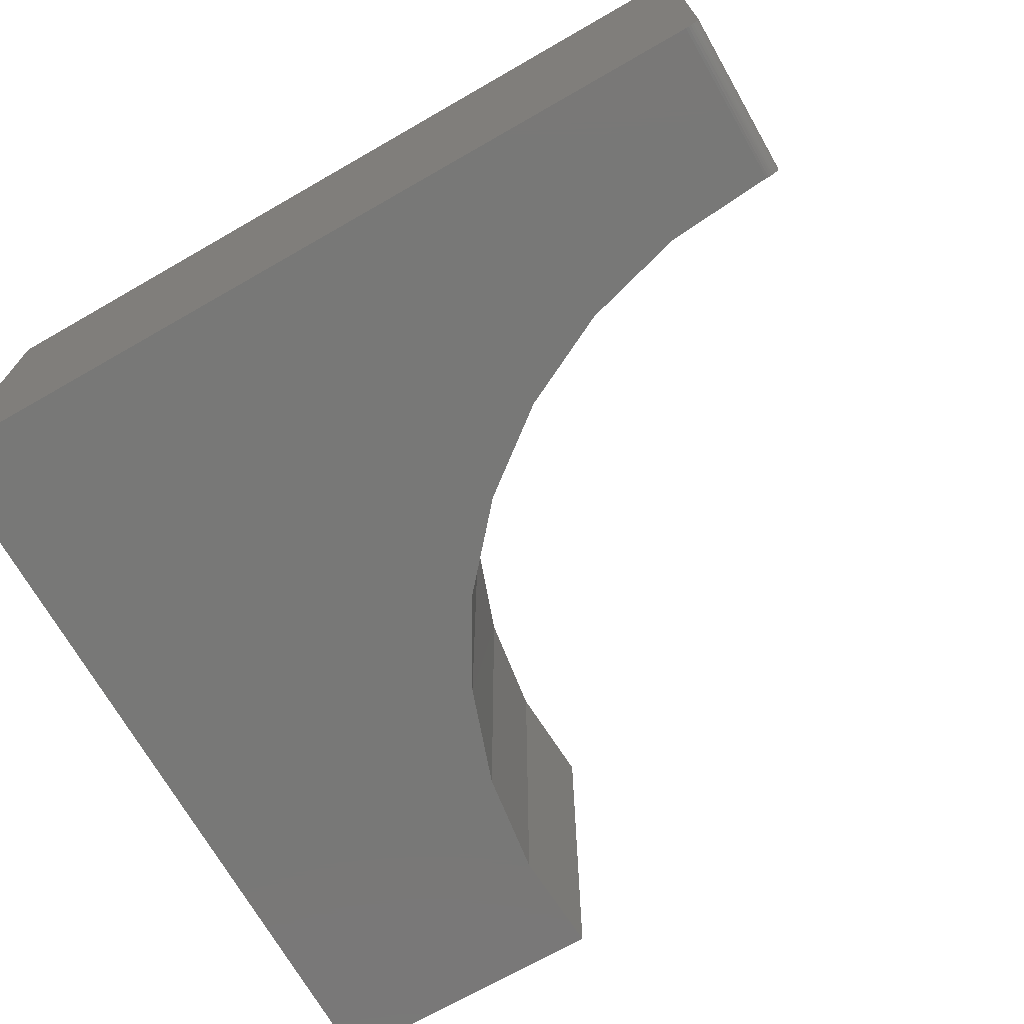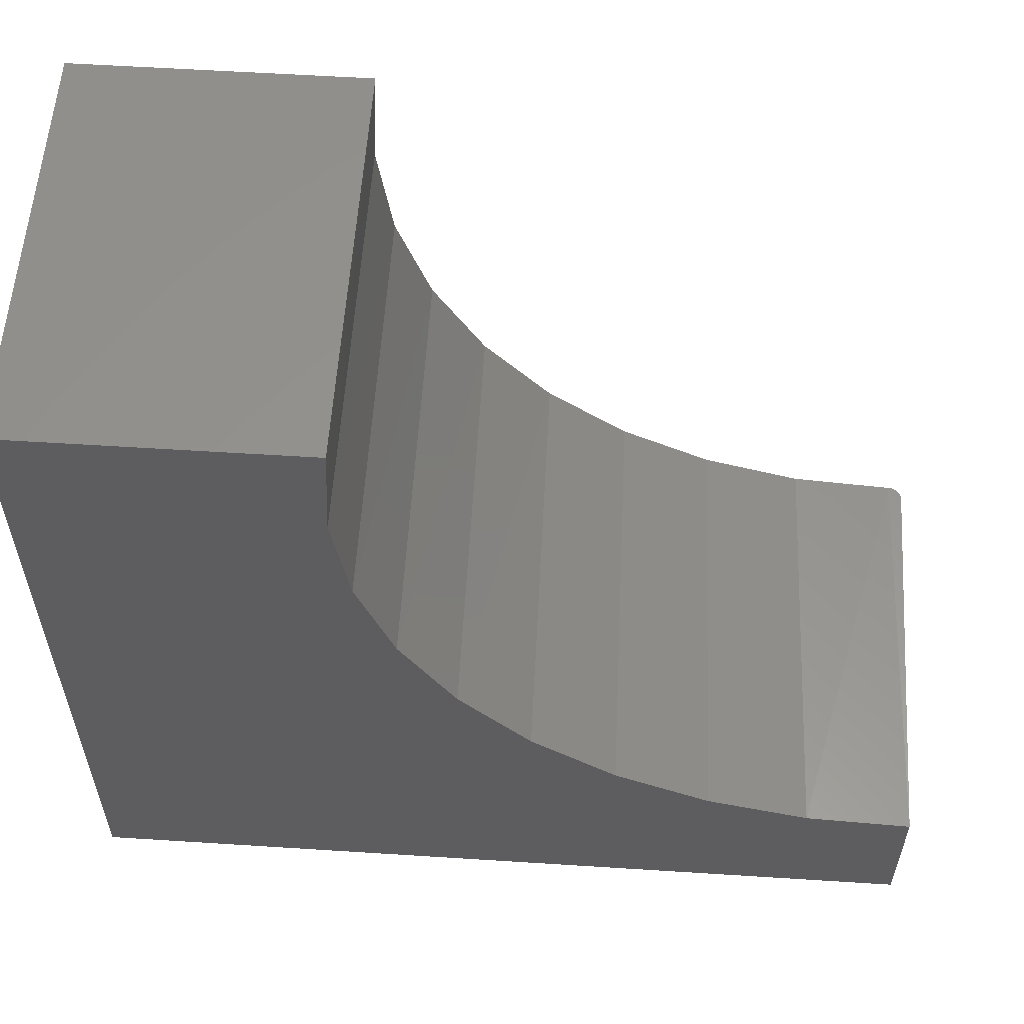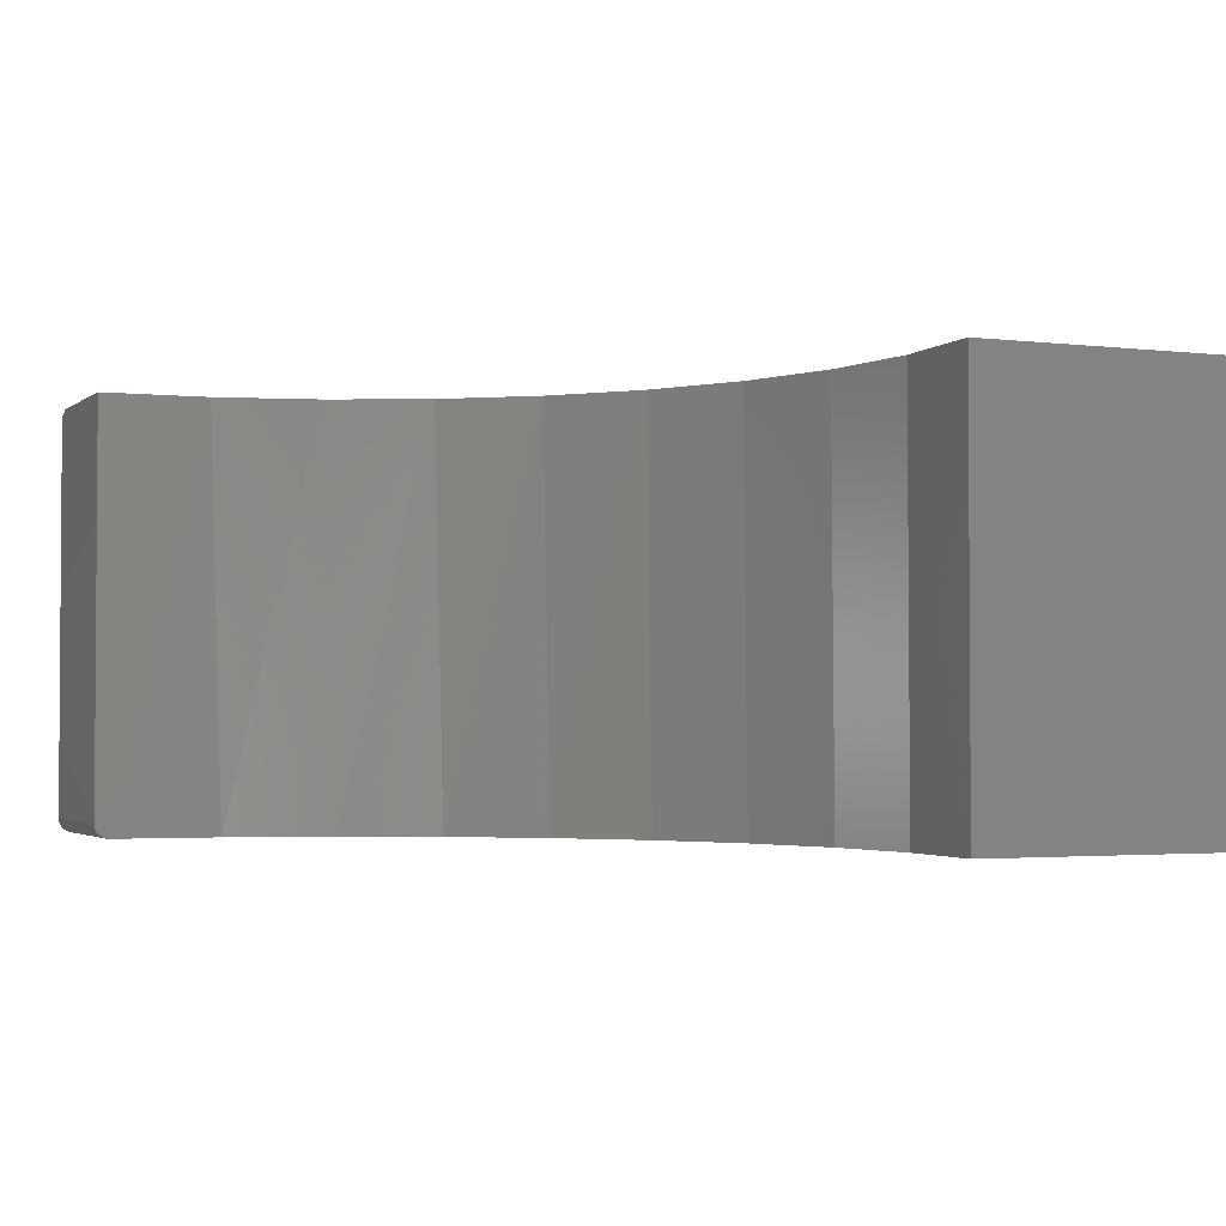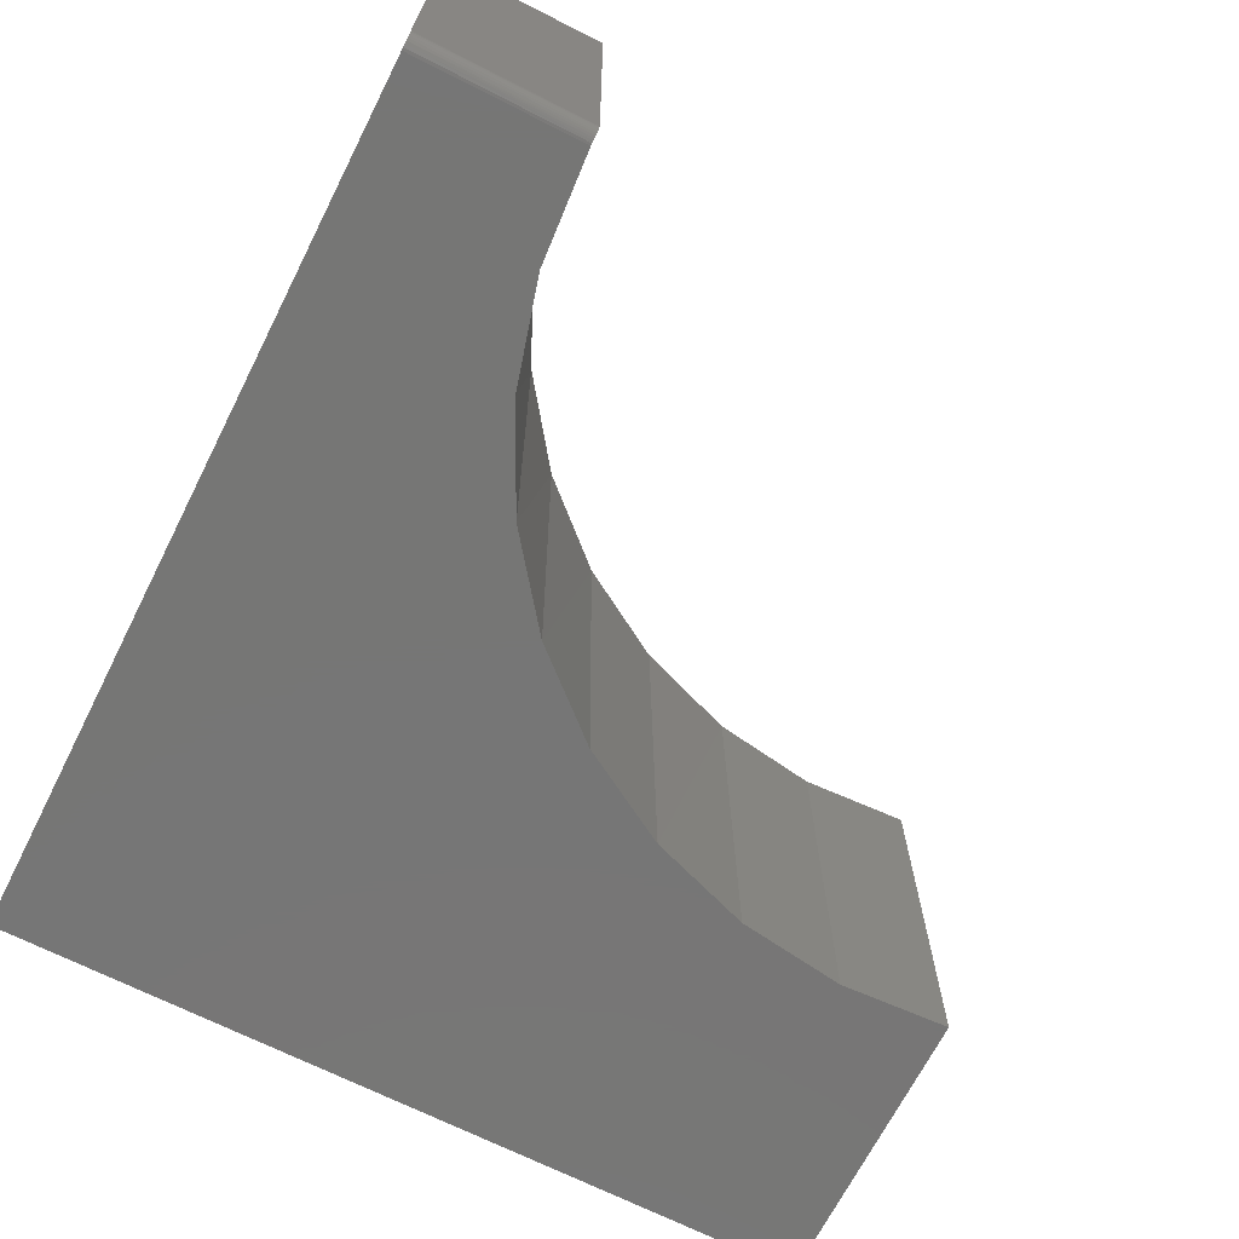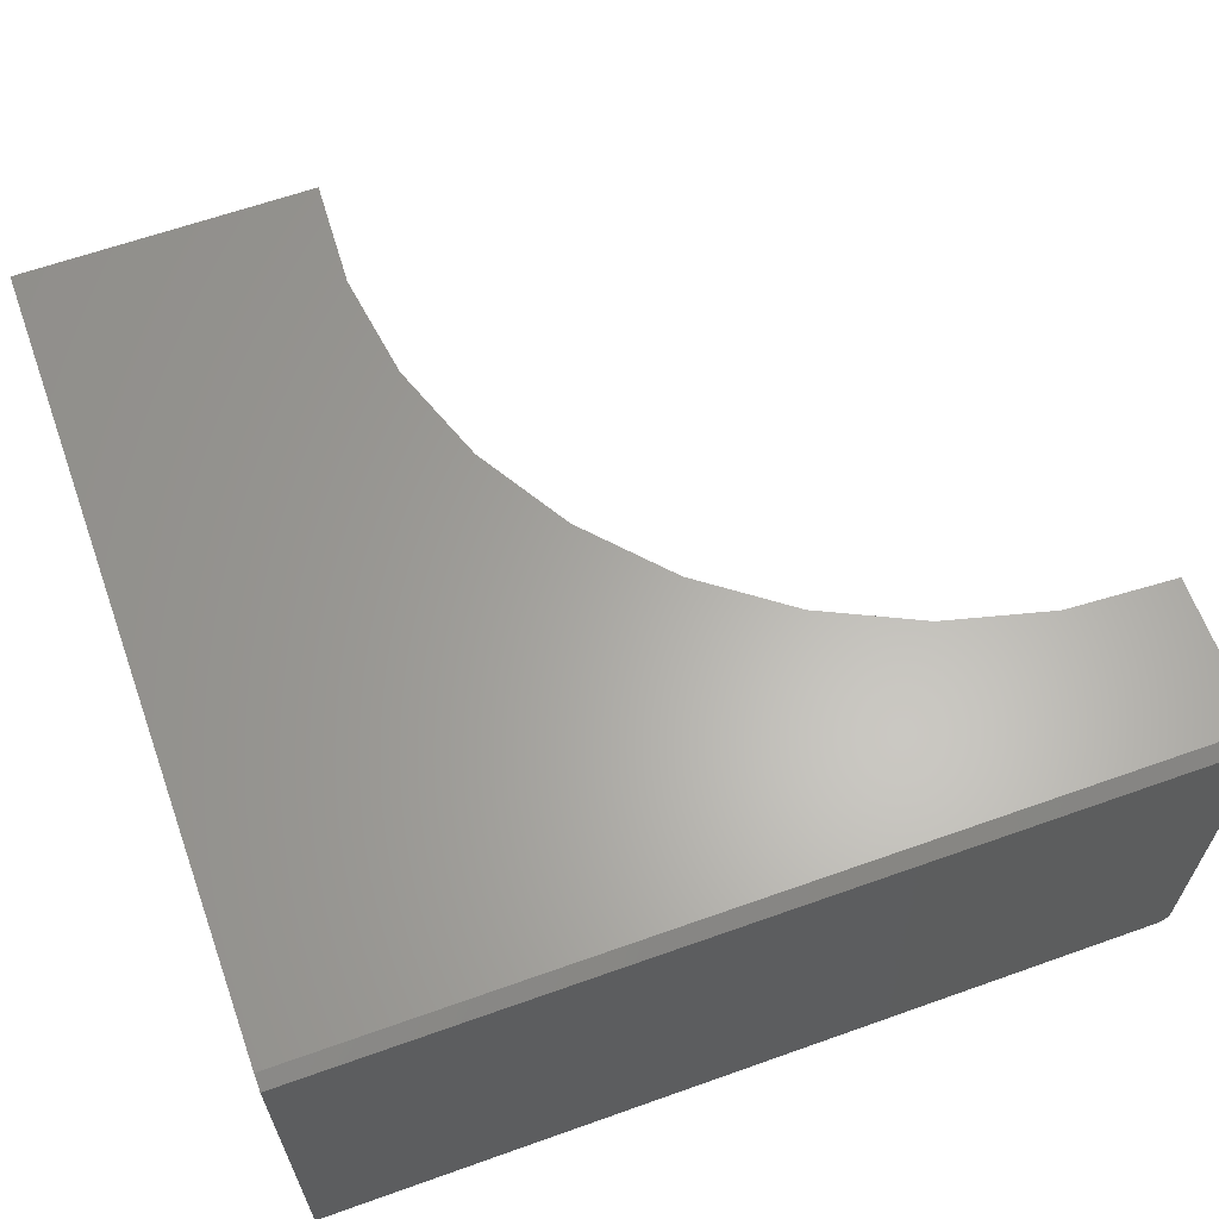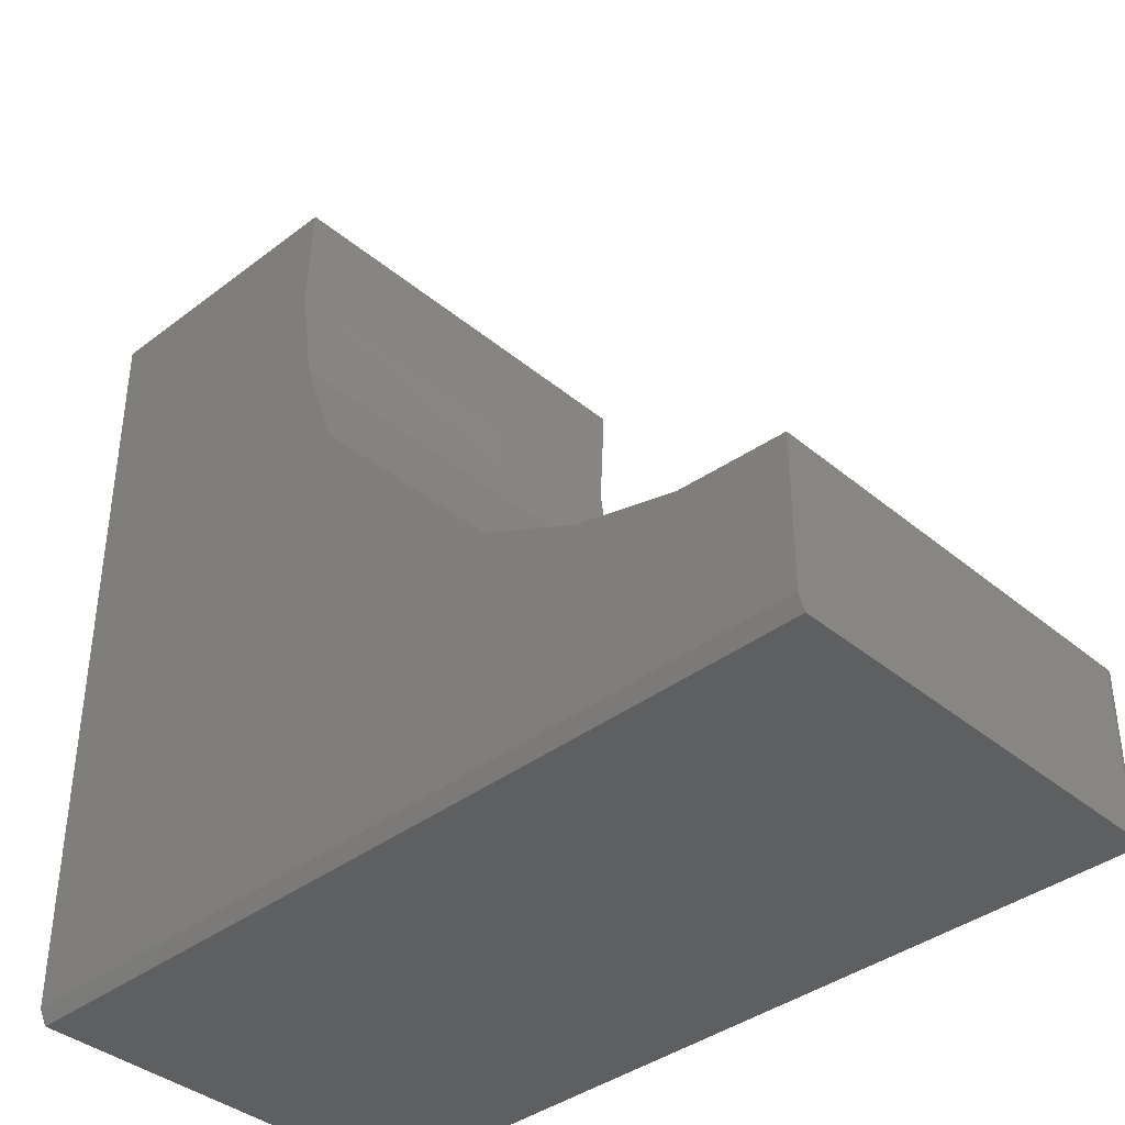
<metadata>
{"format":"stl","ext":"stl","renderer":"f3d","projection":"perspective","resolution":1024,"background":"white","views":[{"elev":-70.9,"azim":29.8,"up":"+Z"},{"elev":57.4,"azim":3.8,"up":"+Y"},{"elev":-2.4,"azim":156.3,"up":"+Z"},{"elev":-68.7,"azim":63.1,"up":"+Z"},{"elev":63.3,"azim":-19.8,"up":"+Z"},{"elev":-38.5,"azim":43.8,"up":"+Y"}]}
</metadata>
<code>
# stl→obj: 46 verts, 88 faces
v 0.2031 -0.125 0.01562
v 0.2031 0.05263 0.01562
v 0.2031 -0.125 0.4531
v 0.2031 0.05263 0.4609
v 0.2031 -0.1094 0.4609
v 0.1875 -0.125 0
v -0.7344 -0.125 0.4531
v -0.7344 -0.125 0
v 0.1985 -0.125 0.004576
v 0.2005 -0.125 0.006944
v 0.2019 -0.125 0.009646
v 0.2028 -0.125 0.01258
v 0.1905 -0.125 0.0003002
v 0.1935 -0.125 0.001189
v 0.1962 -0.125 0.002633
v -0.7344 0.7434 0
v -0.4186 0.7434 0
v -0.4249 0.6275 0
v -0.4087 0.5125 0
v -0.3708 0.4028 0
v -0.3124 0.3024 0
v -0.2359 0.215 0
v -0.144 0.1441 0
v -0.04016 0.09211 0
v 0.07173 0.06107 0
v 0.1875 0.05212 0
v 0.2002 0.0525 0.006497
v 0.1986 0.05244 0.004616
v 0.1967 0.05237 0.003009
v 0.08545 0.05883 0.4609
v -0.02876 0.08786 0.4609
v -0.1351 0.1386 0.4609
v -0.2295 0.2091 0.4609
v -0.3084 0.2967 0.4609
v -0.3686 0.398 0.4609
v -0.4079 0.5091 0.4609
v -0.4248 0.6257 0.4609
v 0.2029 0.05262 0.01329
v 0.2024 0.0526 0.01089
v 0.2015 0.05256 0.008604
v 0.1946 0.0523 0.001717
v 0.1923 0.05224 0.0007702
v 0.1899 0.05218 0.0001932
v -0.4186 0.7434 0.4609
v -0.7344 -0.1094 0.4609
v -0.7344 0.7434 0.4609
f 1 2 3
f 3 2 4
f 3 4 5
f 6 7 8
f 9 10 11
f 9 11 12
f 9 12 1
f 3 7 6
f 3 6 13
f 3 13 14
f 3 14 15
f 3 15 9
f 3 9 1
f 8 16 17
f 8 17 18
f 8 18 19
f 8 19 20
f 8 20 21
f 8 21 22
f 8 22 23
f 8 23 24
f 8 24 25
f 8 25 26
f 8 26 6
f 27 28 29
f 25 30 26
f 31 30 25
f 24 31 25
f 32 31 24
f 23 32 24
f 33 32 23
f 22 33 23
f 34 33 22
f 21 34 22
f 35 34 21
f 20 35 21
f 36 35 20
f 19 36 20
f 37 36 19
f 27 2 38
f 27 38 39
f 27 39 40
f 4 2 27
f 4 27 29
f 4 29 41
f 4 41 42
f 4 42 43
f 4 43 26
f 4 26 30
f 19 18 37
f 37 18 17
f 37 17 44
f 14 41 15
f 15 41 29
f 11 39 12
f 6 26 13
f 13 26 43
f 13 43 14
f 14 43 42
f 14 42 41
f 15 29 9
f 9 29 28
f 9 28 10
f 10 28 27
f 10 27 11
f 11 27 40
f 11 40 39
f 2 1 38
f 38 1 12
f 38 12 39
f 45 5 4
f 45 4 30
f 45 30 31
f 45 31 32
f 45 32 33
f 45 33 34
f 45 34 35
f 45 35 36
f 45 36 37
f 45 37 44
f 45 44 46
f 46 16 45
f 45 16 8
f 45 8 7
f 5 45 3
f 3 45 7
f 17 16 44
f 44 16 46

</code>
